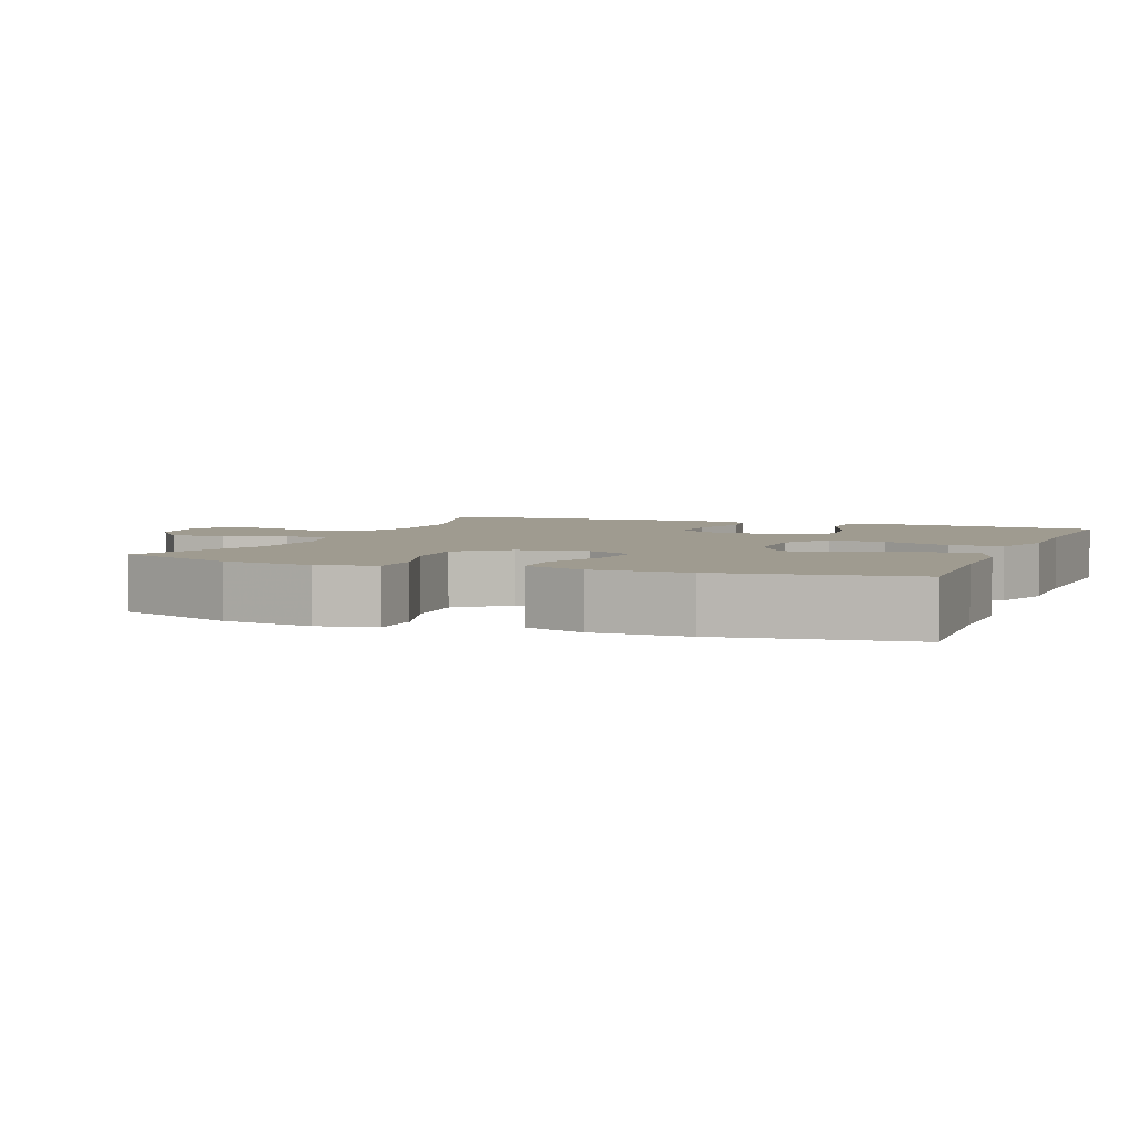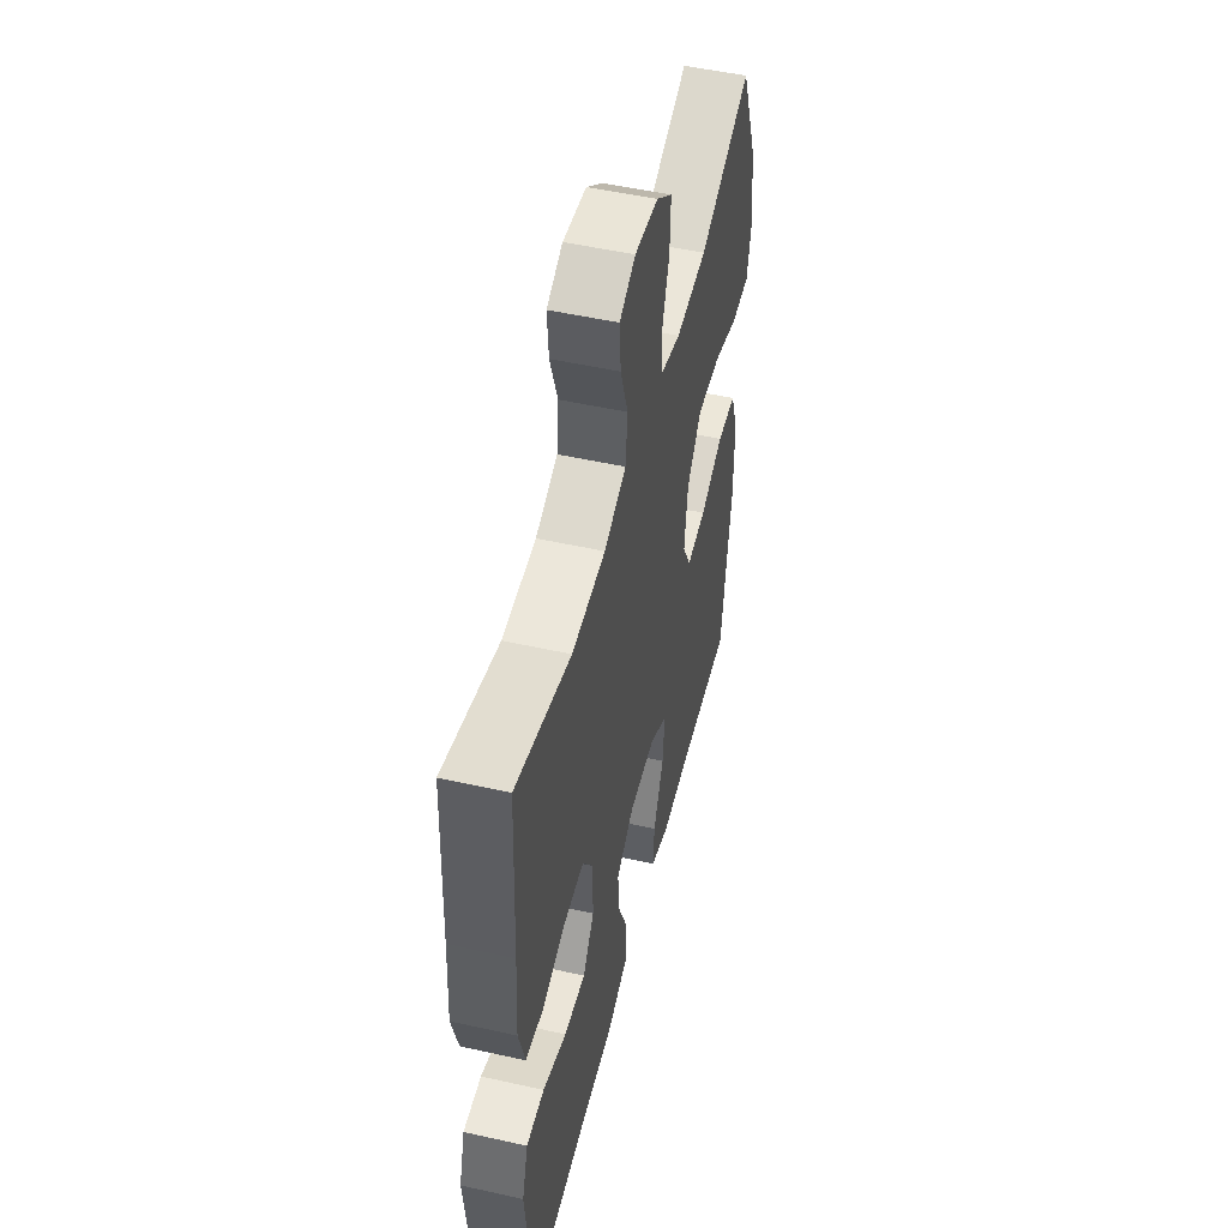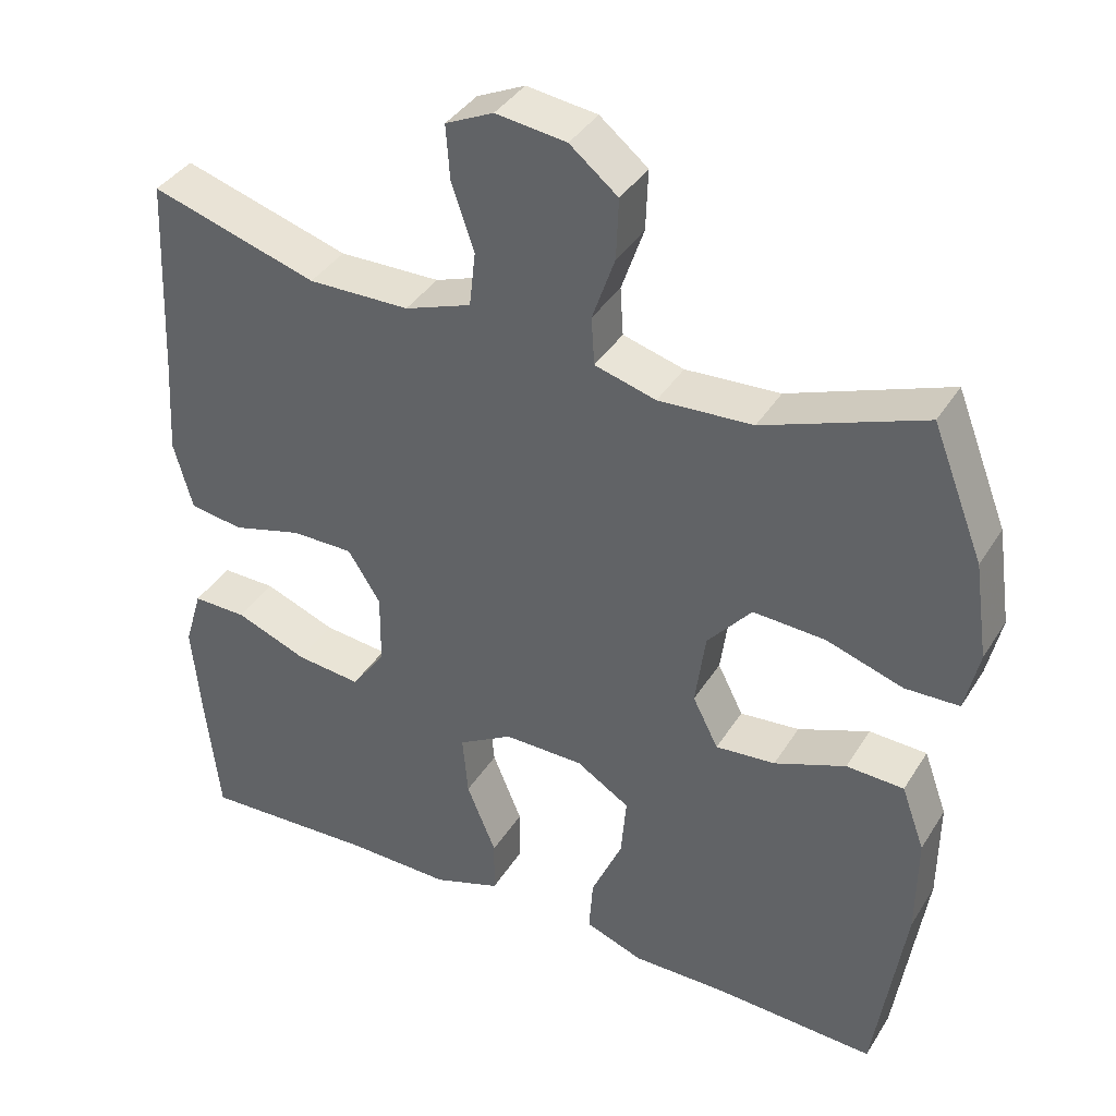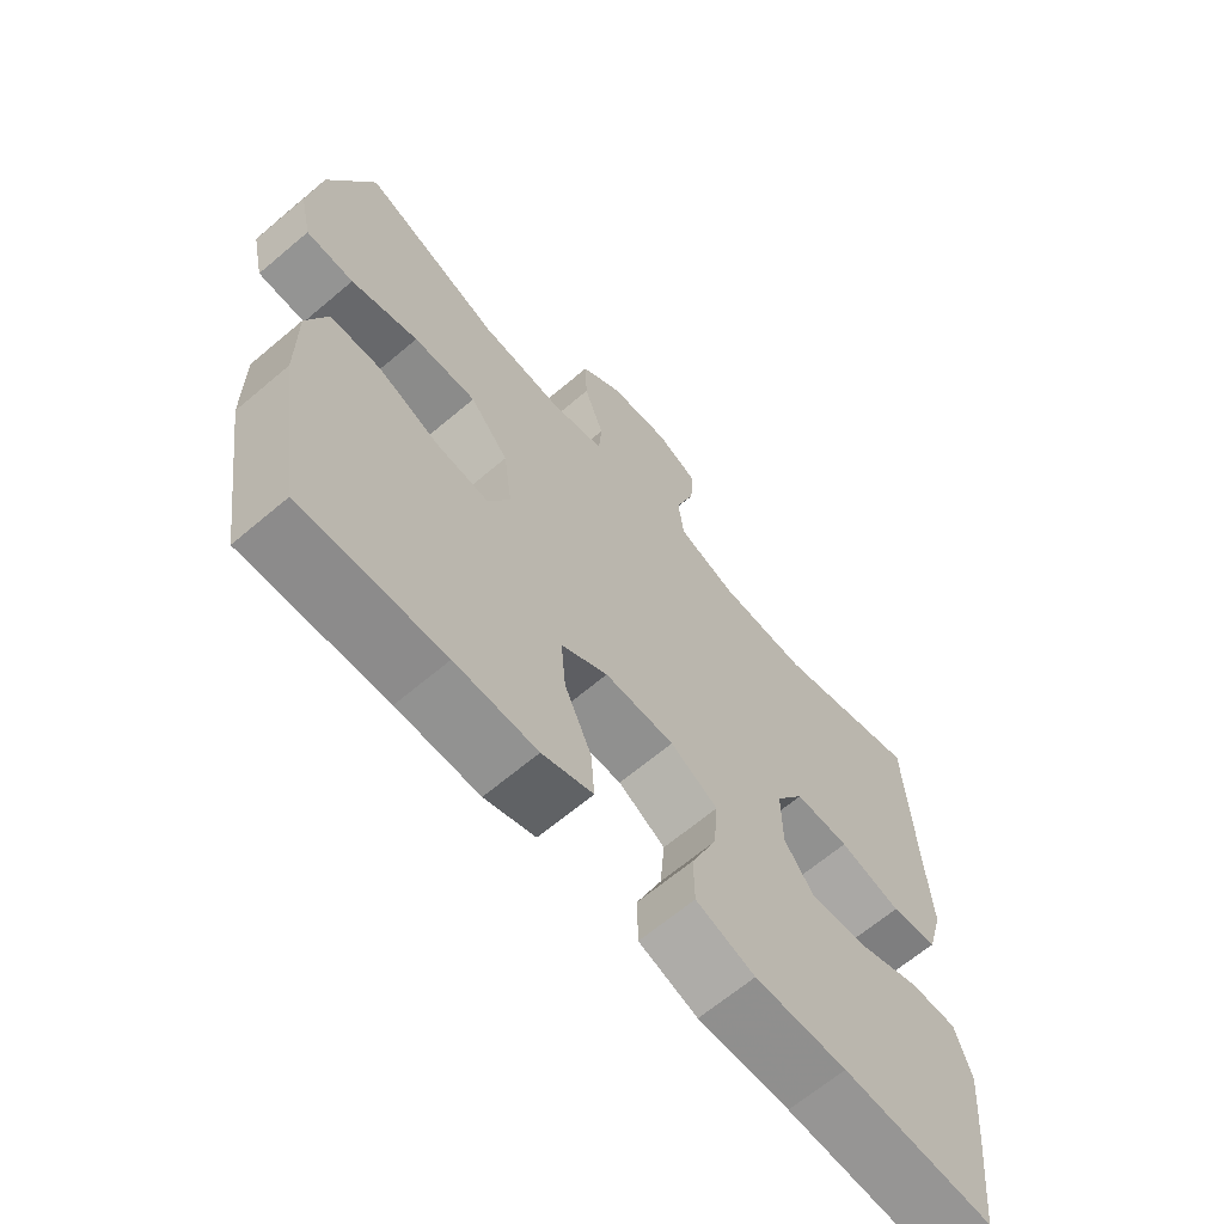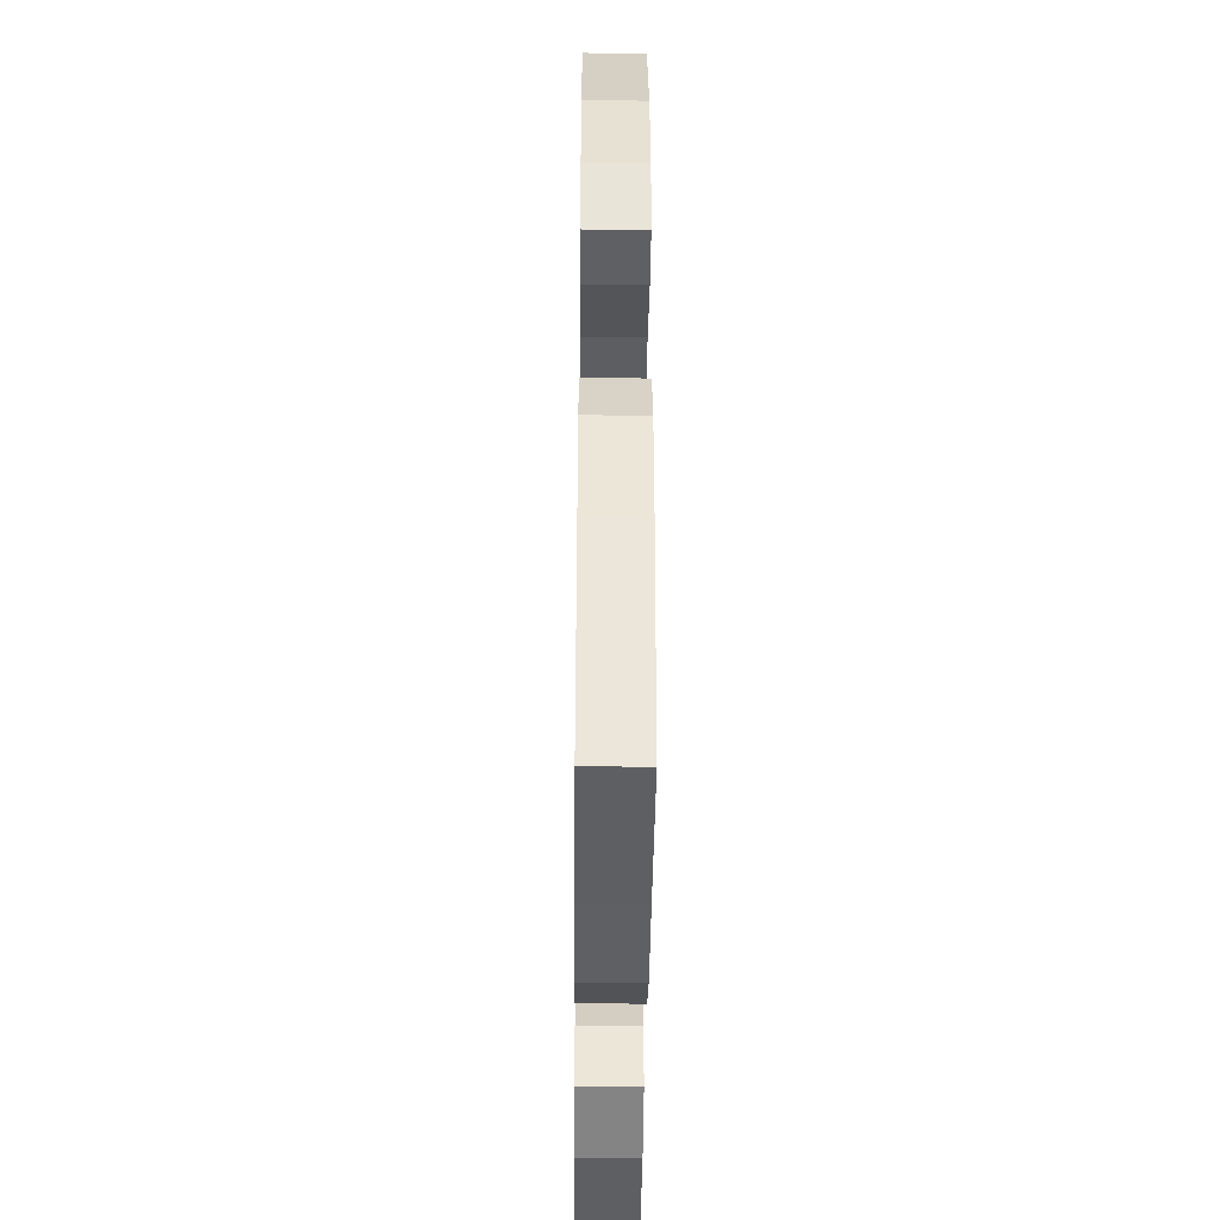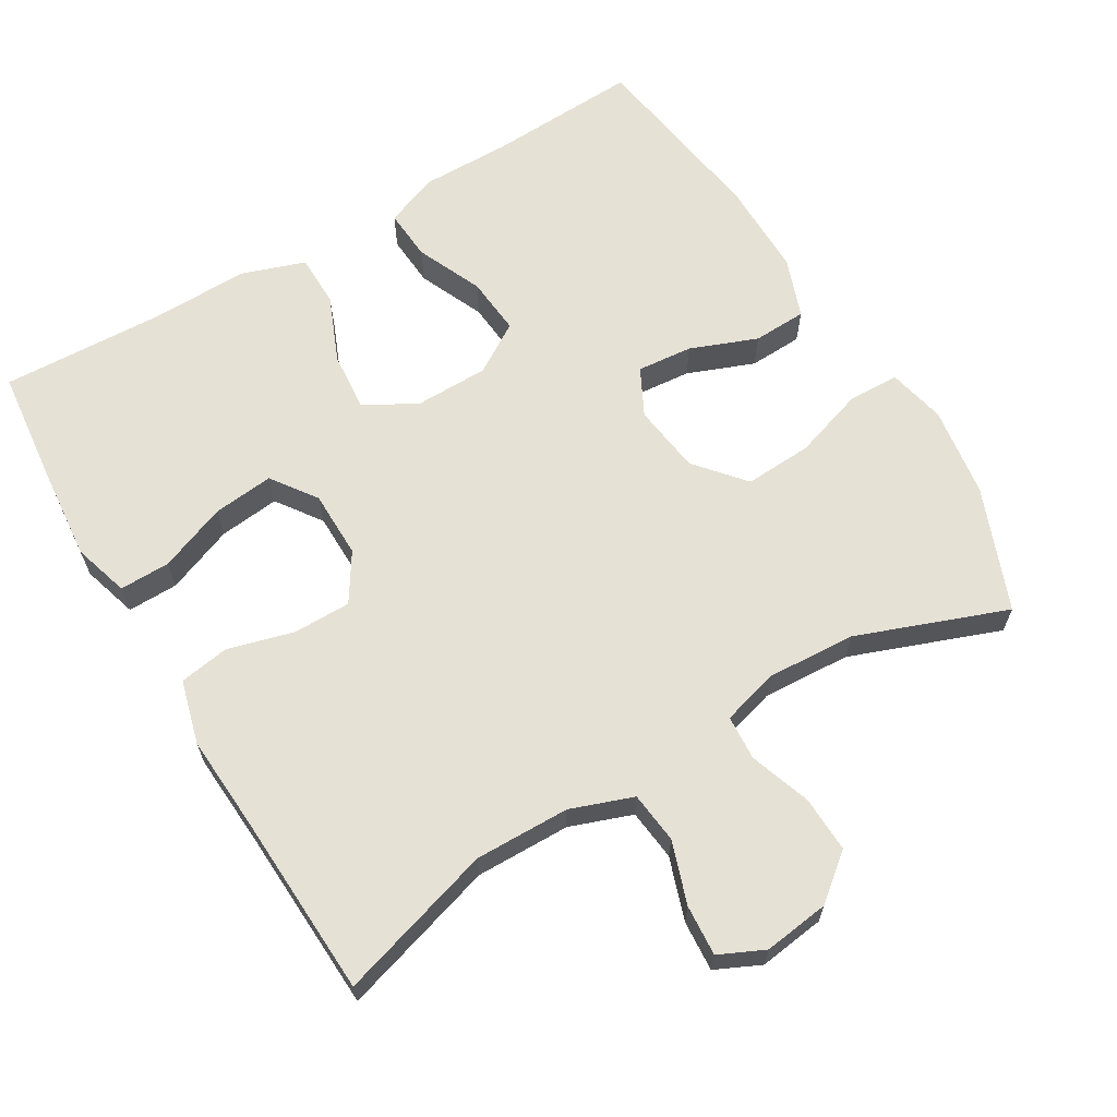
<metadata>
{"format":"obj","ext":"obj","renderer":"f3d","projection":"perspective","resolution":1024,"background":"white","views":[{"elev":4.0,"azim":111.4,"up":"+Y"},{"elev":50.9,"azim":-76.3,"up":"+Z"},{"elev":38.3,"azim":28.6,"up":"+Z"},{"elev":-65.9,"azim":130.3,"up":"+Z"},{"elev":-42.4,"azim":89.4,"up":"+Z"},{"elev":64.7,"azim":-30.8,"up":"+Y"}]}
</metadata>
<code>
v 0.5 0.07 -0.5
v 0.29 0.07 -0.49
v 0.169 0.07 -0.491
v 0.094 0.07 -0.463
v 0.099 0.07 -0.392
v 0.139 0.07 -0.301
v 0.146 0.07 -0.221
v 0.077 0.07 -0.178
v -0.026 0.07 -0.177
v -0.096 0.07 -0.218
v -0.089 0.07 -0.298
v -0.051 0.07 -0.39
v -0.052 0.07 -0.462
v -0.139 0.07 -0.492
v -0.275 0.07 -0.49
v -0.5 0.07 -0.5
v -0.518 0.07 -0.335
v -0.529 0.07 -0.212
v -0.506 0.07 -0.135
v -0.436 0.07 -0.136
v -0.343 0.07 -0.172
v -0.259 0.07 -0.181
v -0.215 0.07 -0.119
v -0.214 0.07 -0.026
v -0.256 0.07 0.04
v -0.336 0.07 0.04
v -0.427 0.07 0.015
v -0.496 0.07 0.026
v -0.52 0.07 0.114
v -0.512 0.07 0.244
v -0.5 0.07 0.5
v -0.285 0.07 0.435
v -0.154 0.07 0.437
v -0.068 0.07 0.468
v -0.06 0.07 0.539
v -0.089 0.07 0.625
v -0.094 0.07 0.695
v -0.032 0.07 0.724
v 0.059 0.07 0.712
v 0.121 0.07 0.662
v 0.118 0.07 0.584
v 0.089 0.07 0.5
v 0.093 0.07 0.438
v 0.172 0.07 0.416
v 0.294 0.07 0.423
v 0.5 0.07 0.5
v 0.566 0.07 0.331
v 0.584 0.07 0.206
v 0.566 0.07 0.126
v 0.496 0.07 0.124
v 0.397 0.07 0.156
v 0.304 0.07 0.161
v 0.247 0.07 0.094
v 0.234 0.07 -0.002
v 0.267 0.07 -0.067
v 0.344 0.07 -0.06
v 0.436 0.07 -0.024
v 0.51 0.07 -0.027
v 0.54 0.07 -0.11
v 0.539 0.07 -0.241
v 0.5 0 -0.5
v 0.29 0 -0.49
v 0.169 0 -0.491
v 0.094 0 -0.463
v 0.099 0 -0.392
v 0.139 0 -0.301
v 0.146 0 -0.221
v 0.077 0 -0.178
v -0.026 0 -0.177
v -0.096 0 -0.218
v -0.089 0 -0.298
v -0.051 0 -0.39
v -0.052 0 -0.462
v -0.139 0 -0.492
v -0.275 0 -0.49
v -0.5 0 -0.5
v -0.518 0 -0.335
v -0.529 0 -0.212
v -0.506 0 -0.135
v -0.436 0 -0.136
v -0.343 0 -0.172
v -0.259 0 -0.181
v -0.215 0 -0.119
v -0.214 0 -0.026
v -0.256 0 0.04
v -0.336 0 0.04
v -0.427 0 0.015
v -0.496 0 0.026
v -0.52 0 0.114
v -0.512 0 0.244
v -0.5 0 0.5
v -0.285 0 0.435
v -0.154 0 0.437
v -0.068 0 0.468
v -0.06 0 0.539
v -0.089 0 0.625
v -0.094 0 0.695
v -0.032 0 0.724
v 0.059 0 0.712
v 0.121 0 0.662
v 0.118 0 0.584
v 0.089 0 0.5
v 0.093 0 0.438
v 0.172 0 0.416
v 0.294 0 0.423
v 0.5 0 0.5
v 0.566 0 0.331
v 0.584 0 0.206
v 0.566 0 0.126
v 0.496 0 0.124
v 0.397 0 0.156
v 0.304 0 0.161
v 0.247 0 0.094
v 0.234 0 -0.002
v 0.267 0 -0.067
v 0.344 0 -0.06
v 0.436 0 -0.024
v 0.51 0 -0.027
v 0.54 0 -0.11
v 0.539 0 -0.241
f 59 60 1 2
f 56 57 58 59
f 55 56 59 2
f 54 55 2 3
f 48 49 50 51
f 48 51 52
f 45 46 47 48
f 44 45 48 52
f 43 44 52 53
f 39 40 41 42
f 39 42 43
f 38 39 43
f 35 36 37 38
f 34 35 38 43
f 33 34 43 53
f 30 31 32
f 26 27 28 29
f 25 26 29 30
f 18 19 20 21
f 18 21 22
f 15 16 17 18
f 15 18 22
f 14 15 22 23
f 11 12 13 14
f 10 11 14 23
f 3 4 5 6
f 54 3 6 7
f 53 54 7 8
f 33 53 8 9
f 25 30 32 33
f 24 25 33 9
f 9 10 23 24
f 62 61 120 119
f 119 118 117 116
f 62 119 116 115
f 63 62 115 114
f 111 110 109 108
f 112 111 108
f 108 107 106 105
f 112 108 105 104
f 113 112 104 103
f 102 101 100 99
f 103 102 99
f 103 99 98
f 98 97 96 95
f 103 98 95 94
f 113 103 94 93
f 92 91 90
f 89 88 87 86
f 90 89 86 85
f 81 80 79 78
f 82 81 78
f 78 77 76 75
f 82 78 75
f 83 82 75 74
f 74 73 72 71
f 83 74 71 70
f 66 65 64 63
f 67 66 63 114
f 68 67 114 113
f 69 68 113 93
f 93 92 90 85
f 69 93 85 84
f 84 83 70 69
f 1 61 62 2
f 2 62 63 3
f 3 63 64 4
f 4 64 65 5
f 5 65 66 6
f 6 66 67 7
f 7 67 68 8
f 8 68 69 9
f 9 69 70 10
f 10 70 71 11
f 11 71 72 12
f 12 72 73 13
f 13 73 74 14
f 14 74 75 15
f 15 75 76 16
f 16 76 77 17
f 17 77 78 18
f 18 78 79 19
f 19 79 80 20
f 20 80 81 21
f 21 81 82 22
f 22 82 83 23
f 23 83 84 24
f 24 84 85 25
f 25 85 86 26
f 26 86 87 27
f 27 87 88 28
f 28 88 89 29
f 29 89 90 30
f 30 90 91 31
f 31 91 92 32
f 32 92 93 33
f 33 93 94 34
f 34 94 95 35
f 35 95 96 36
f 36 96 97 37
f 37 97 98 38
f 38 98 99 39
f 39 99 100 40
f 40 100 101 41
f 41 101 102 42
f 42 102 103 43
f 43 103 104 44
f 44 104 105 45
f 45 105 106 46
f 46 106 107 47
f 47 107 108 48
f 48 108 109 49
f 49 109 110 50
f 50 110 111 51
f 51 111 112 52
f 52 112 113 53
f 53 113 114 54
f 54 114 115 55
f 55 115 116 56
f 56 116 117 57
f 57 117 118 58
f 58 118 119 59
f 59 119 120 60
f 60 120 61 1

</code>
